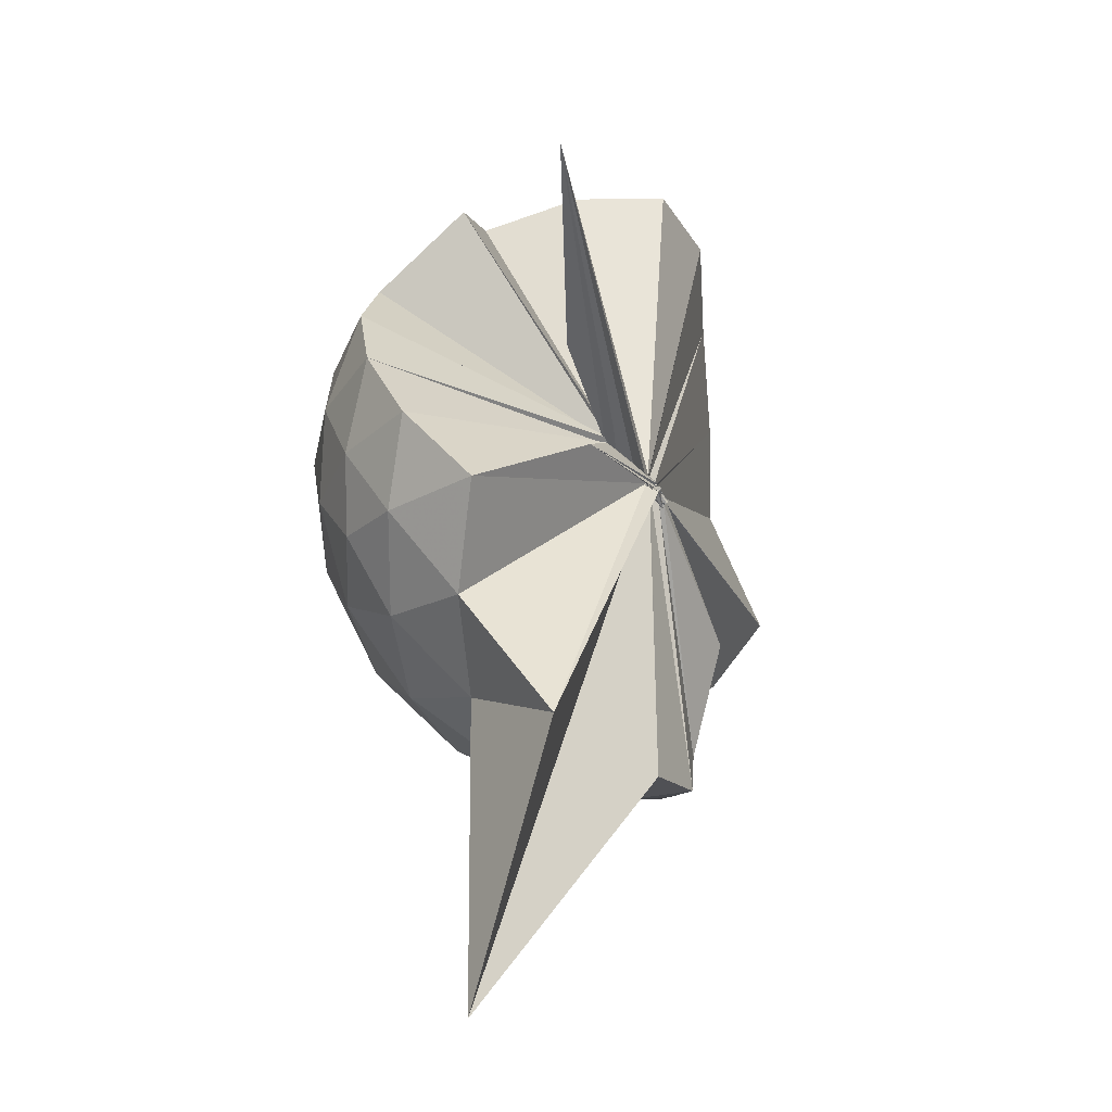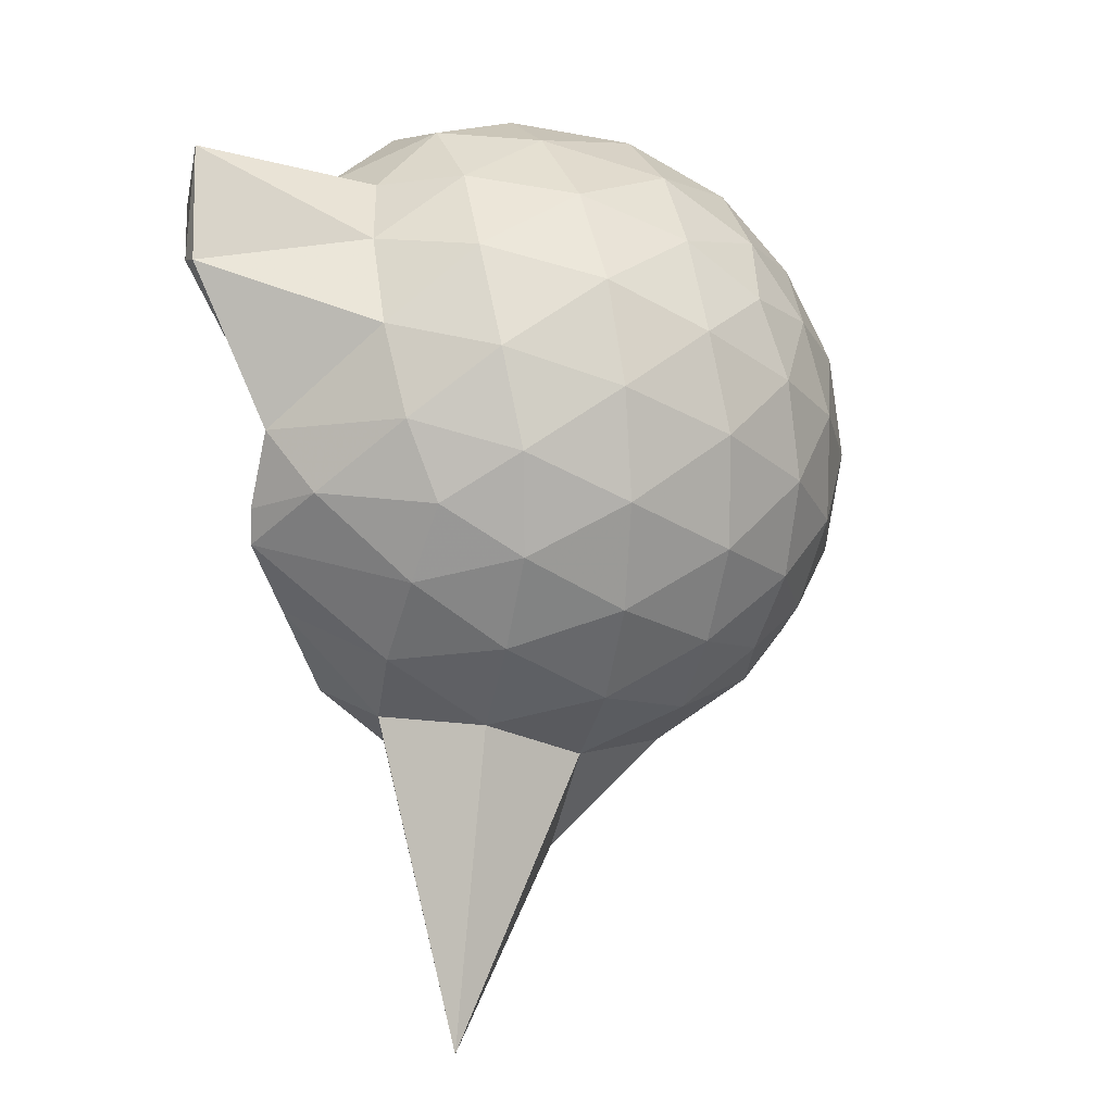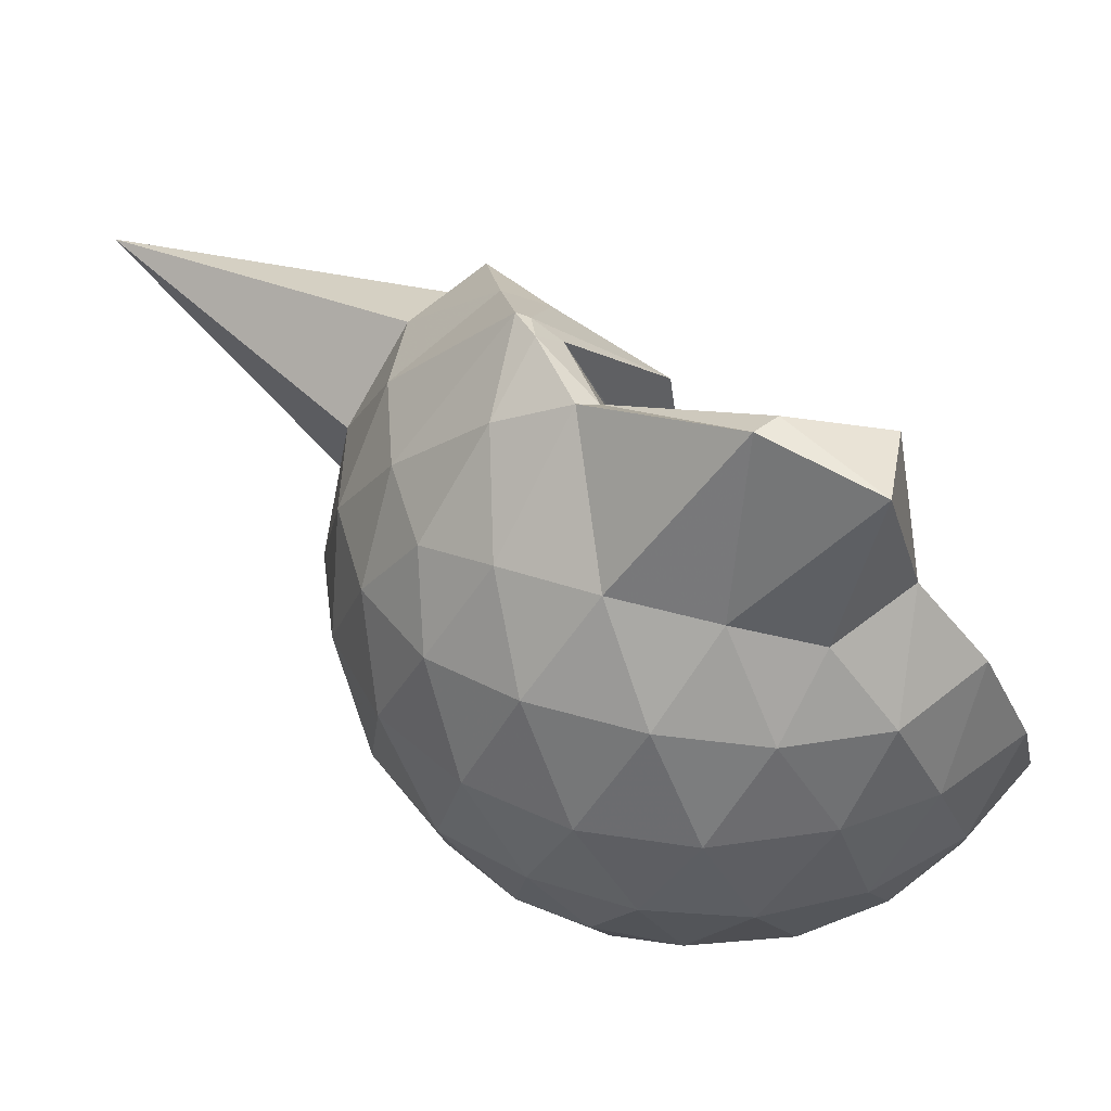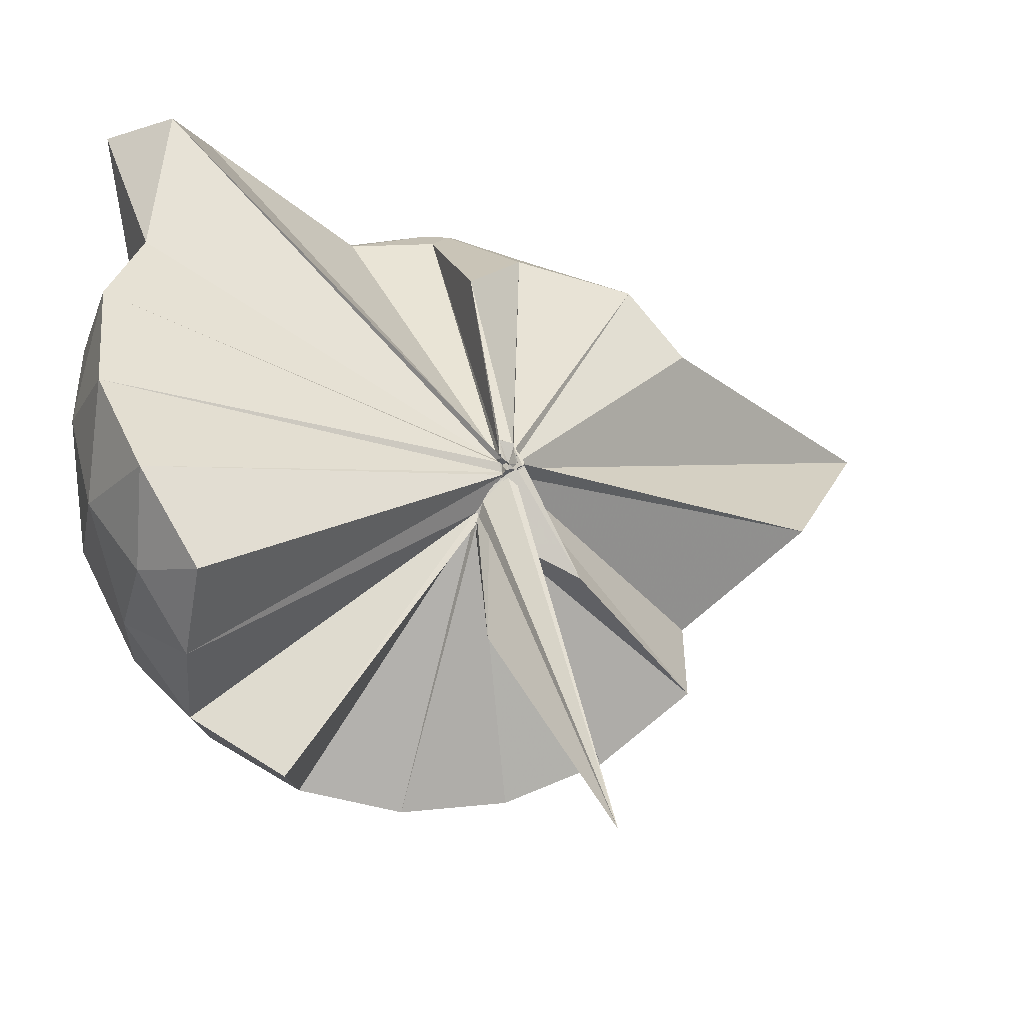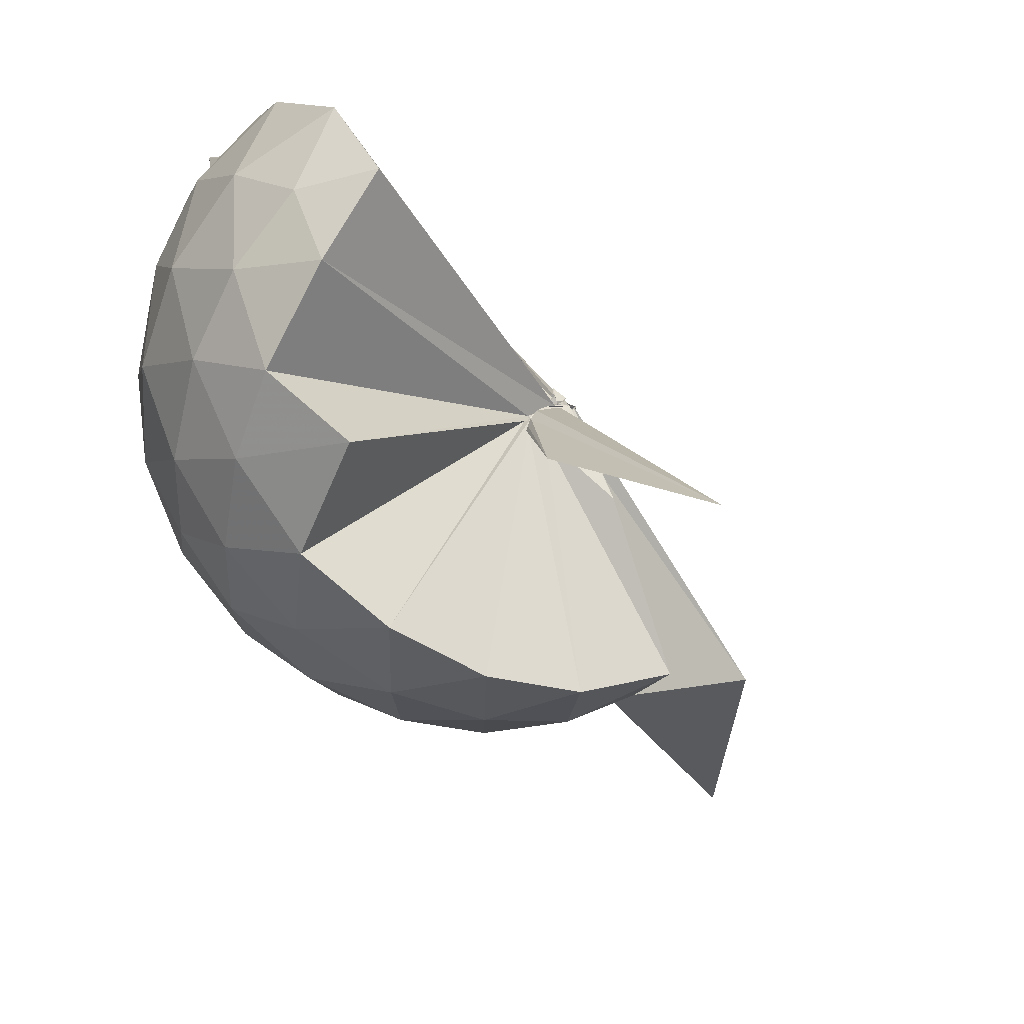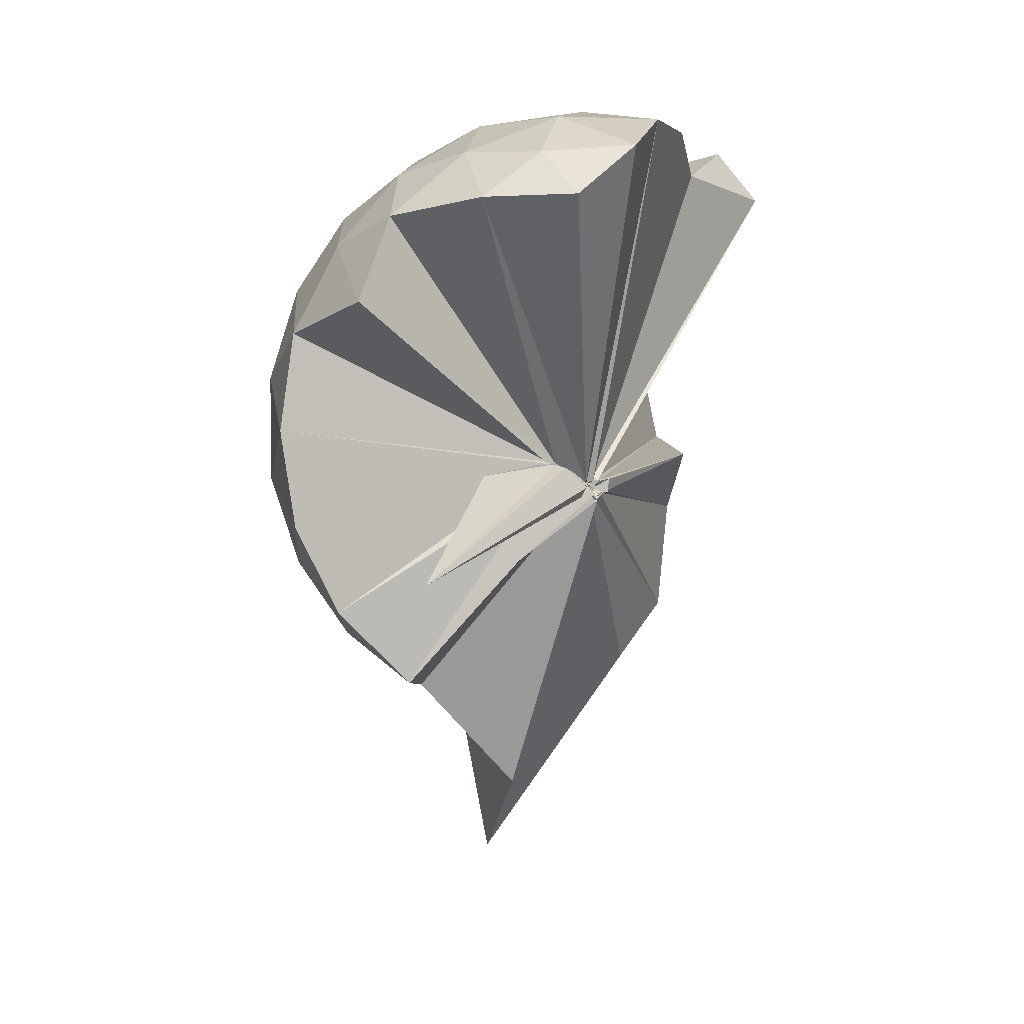
<metadata>
{"format":"obj","ext":"obj","renderer":"f3d","projection":"perspective","resolution":1024,"background":"white","views":[{"elev":-64.4,"azim":-148.1,"up":"+Y"},{"elev":11.3,"azim":70.4,"up":"+Y"},{"elev":41.8,"azim":146.0,"up":"+Z"},{"elev":-21.2,"azim":-103.3,"up":"+Z"},{"elev":-66.6,"azim":-127.1,"up":"+Z"},{"elev":4.1,"azim":-137.4,"up":"+Y"}]}
</metadata>
<code>
v -0.05475 -0.4325 0.8689
v 0.001941 -0.3779 0.6877
v 0.8713 -0.2602 1.379
v 0.8025 -0.04013 1.444
v 0.6674 0.1984 1.464
v 0.4789 0.4084 1.438
v 0.2869 0.5428 1.374
v 0.04056 0.5438 1.446
v -0.03122 -0.4268 0.8626
v -0.05904 -0.433 0.8567
v -0.04696 -0.4519 0.851
v -0.05623 -0.4526 0.8493
v -0.04751 -0.4656 0.8432
v -0.06561 -0.4753 0.8401
v -0.05677 -0.4736 0.8749
v -0.04517 -0.4916 0.8638
v -0.03926 -0.4681 0.9169
v -0.03825 -0.4655 0.842
v 0.2792 -1.064 1.376
v 0.4805 -0.9324 1.445
v 0.6667 -0.7232 1.469
v 0.8039 -0.4829 1.435
v 0.95 -0.1198 1.169
v 0.8575 0.1481 1.197
v 0.6738 0.4014 1.198
v 0.4435 0.5732 1.167
v 0.1813 0.6836 1.166
v -0.103 0.6571 1.212
v -0.04493 -0.4333 0.8505
v -0.03853 -0.4428 0.8468
v -0.06072 -0.4561 0.8389
v -0.06353 -0.4555 0.8405
v -0.04973 -0.468 0.8362
v -0.03672 -0.4704 0.8402
v -0.05395 -0.4829 0.8527
v -0.07368 -0.4905 0.8357
v -0.06669 -0.4983 0.8455
v -0.03794 -0.4584 0.8379
v 0.8752 -1.803 1.348
v 0.6742 -0.9314 1.189
v 0.8558 -0.6727 1.188
v 0.9488 -0.4058 1.167
v 0.955 0.03872 0.887
v 0.8203 0.3109 0.8871
v 0.6034 0.5254 0.8878
v 0.3093 0.6632 0.8948
v 0.0423 0.7081 0.8949
v -0.2676 0.6619 0.8859
v -0.03822 -0.4419 0.8255
v -0.05761 -0.4484 0.8248
v -0.05743 -0.4534 0.8262
v -0.05654 -0.4707 0.8307
v -0.06634 -0.4636 0.8259
v -0.04347 -0.4609 0.8273
v -0.07463 -0.4921 0.8356
v -0.07522 -0.4951 0.8413
v -0.06654 -0.5002 0.8418
v 0.3128 -1.427 0.8685
v 0.5916 -1.066 0.8788
v 0.8141 -0.8448 0.8859
v 0.9526 -0.568 0.8845
v 1.002 -0.2648 0.8854
v 0.8555 0.1646 0.6064
v 0.6897 0.3974 0.6027
v 0.4565 0.5584 0.579
v 0.182 0.6494 0.5803
v -0.1173 0.6592 0.6036
v -0.4184 0.5564 0.5987
v -0.04797 -0.4409 0.8134
v -0.03679 -0.45 0.8151
v -0.04618 -0.459 0.8215
v -0.06811 -0.4723 0.8232
v -0.03663 -0.4655 0.816
v -0.03803 -0.4785 0.8367
v -0.04594 -0.4917 0.8387
v -0.0643 -0.4994 0.8368
v -0.0388 -0.4563 0.8189
v 0.4395 -1.091 0.5792
v 0.6873 -0.9271 0.6021
v 0.8549 -0.697 0.5996
v 0.9384 -0.4241 0.574
v 0.9396 -0.1087 0.5754
v 0.7125 0.233 0.3933
v 0.5256 0.3724 0.3357
v 0.2591 0.4911 0.3106
v 0.006554 0.543 0.3321
v -0.237 0.5346 0.3918
v -0.4223 0.4033 0.3419
v -0.02845 -0.4526 0.8154
v -0.05014 -0.4624 0.8232
v -0.06287 -0.4616 0.8128
v -0.05765 -0.4461 0.8081
v -0.05026 -0.4745 0.8207
v -0.05511 -0.4871 0.824
v -0.06094 -0.4799 0.8263
v -0.00937 -0.6652 0.5481
v 0.2323 -1.037 0.3213
v 0.5189 -0.9088 0.3334
v 0.707 -0.7673 0.3883
v 0.7863 -0.546 0.3326
v 0.8216 -0.2683 0.3105
v 0.7887 0.01155 0.336
v 0.6746 -0.2472 1.664
v 0.5433 -0.09197 1.763
v 0.3937 0.3574 1.917
v 0.2564 0.657 1.874
v 0.09033 0.487 1.87
v -0.04873 -0.4389 0.8633
v -0.03843 -0.4445 0.8596
v -0.04868 -0.4465 0.8567
v -0.04013 -0.4593 0.8506
v -0.06033 -0.4704 0.877
v -0.0352 -0.4725 0.8732
v -0.03971 -0.4733 0.8898
v 0.2646 -0.8978 1.56
v 0.3965 -0.6269 1.694
v 0.4928 -0.4131 1.8
v 0.5052 -0.3106 1.8
v 0.471 -0.09862 1.726
v 0.3195 0.3503 1.923
v -0.03865 -0.43 0.8737
v -0.05692 -0.4292 0.8714
v -0.05859 -0.4298 0.9113
v -0.0595 -0.472 0.903
v -0.05081 -0.4693 0.8998
v 0.2874 -0.5686 1.637
v 0.4652 -0.389 1.788
v 0.4127 -0.3316 1.732
v -0.03705 -0.4287 0.8706
v -0.05874 -0.4347 0.8676
v -0.05374 -0.431 0.9135
v 0.06492 -0.3742 1.443
v 0.5926 0.1495 0.2003
v 0.3504 0.2756 0.1433
v 0.1038 0.3532 0.1218
v -0.1887 0.3977 0.1984
v -0.04908 -0.4416 0.8118
v -0.03295 -0.4519 0.8207
v -0.04071 -0.4141 0.7809
v -0.05364 -0.4536 0.8114
v -0.04162 -0.4748 0.8249
v -0.06947 -0.475 0.8289
v -0.004376 -0.4379 0.6532
v 0.3467 -0.8156 0.136
v 0.5917 -0.6839 0.1987
v 0.6463 -0.4211 0.1358
v 0.6471 -0.1163 0.1367
v 0.4185 0.01757 0.02872
v 0.07989 0.1049 -0.02688
v -0.009696 -0.3749 0.7114
v -0.009818 -0.3827 0.7134
v -0.0284 -0.3911 0.7399
v -0.3961 -0.6519 -0.2377
v -0.02994 -0.4093 0.7617
v 0.0006373 -0.3797 0.6943
v 0.4128 -0.5575 0.02625
v 0.434 -0.2692 -0.01213
v 0.0001936 -0.3705 0.6856
v -0.0112 -0.3794 0.682
v 0.01289 -0.3807 0.6737
v -0.05833 -0.3997 0.3439
v -0.01816 -0.3788 0.6835
f 3 23 4
f 4 23 24
f 4 24 5
f 5 24 25
f 5 25 6
f 6 25 26
f 6 26 7
f 7 26 27
f 7 27 8
f 8 27 28
f 8 28 9
f 9 28 29
f 9 29 10
f 10 29 30
f 10 30 11
f 11 30 31
f 11 31 12
f 12 31 32
f 12 32 13
f 13 32 33
f 13 33 14
f 14 33 34
f 14 34 15
f 15 34 35
f 15 35 16
f 16 35 36
f 16 36 17
f 17 36 37
f 17 37 18
f 18 37 38
f 18 38 19
f 19 38 39
f 19 39 20
f 20 39 40
f 20 40 21
f 21 40 41
f 21 41 22
f 22 41 42
f 22 42 3
f 3 42 23
f 23 43 24
f 24 43 44
f 24 44 25
f 25 44 45
f 25 45 26
f 26 45 46
f 26 46 27
f 27 46 47
f 27 47 28
f 28 47 48
f 28 48 29
f 29 48 49
f 29 49 30
f 30 49 50
f 30 50 31
f 31 50 51
f 31 51 32
f 32 51 52
f 32 52 33
f 33 52 53
f 33 53 34
f 34 53 54
f 34 54 35
f 35 54 55
f 35 55 36
f 36 55 56
f 36 56 37
f 37 56 57
f 37 57 38
f 38 57 58
f 38 58 39
f 39 58 59
f 39 59 40
f 40 59 60
f 40 60 41
f 41 60 61
f 41 61 42
f 42 61 62
f 42 62 23
f 23 62 43
f 43 63 44
f 44 63 64
f 44 64 45
f 45 64 65
f 45 65 46
f 46 65 66
f 46 66 47
f 47 66 67
f 47 67 48
f 48 67 68
f 48 68 49
f 49 68 69
f 49 69 50
f 50 69 70
f 50 70 51
f 51 70 71
f 51 71 52
f 52 71 72
f 52 72 53
f 53 72 73
f 53 73 54
f 54 73 74
f 54 74 55
f 55 74 75
f 55 75 56
f 56 75 76
f 56 76 57
f 57 76 77
f 57 77 58
f 58 77 78
f 58 78 59
f 59 78 79
f 59 79 60
f 60 79 80
f 60 80 61
f 61 80 81
f 61 81 62
f 62 81 82
f 62 82 43
f 43 82 63
f 63 83 64
f 64 83 84
f 64 84 65
f 65 84 85
f 65 85 66
f 66 85 86
f 66 86 67
f 67 86 87
f 67 87 68
f 68 87 88
f 68 88 69
f 69 88 89
f 69 89 70
f 70 89 90
f 70 90 71
f 71 90 91
f 71 91 72
f 72 91 92
f 72 92 73
f 73 92 93
f 73 93 74
f 74 93 94
f 74 94 75
f 75 94 95
f 75 95 76
f 76 95 96
f 76 96 77
f 77 96 97
f 77 97 78
f 78 97 98
f 78 98 79
f 79 98 99
f 79 99 80
f 80 99 100
f 80 100 81
f 81 100 101
f 81 101 82
f 82 101 102
f 82 102 63
f 63 102 83
f 103 104 118
f 104 119 118
f 104 105 119
f 105 120 119
f 105 106 120
f 106 107 120
f 107 121 120
f 107 108 121
f 108 122 121
f 108 109 122
f 109 110 122
f 110 123 122
f 110 111 123
f 111 124 123
f 111 112 124
f 112 113 124
f 113 125 124
f 113 114 125
f 114 126 125
f 114 115 126
f 115 116 126
f 116 127 126
f 116 117 127
f 117 118 127
f 117 103 118
f 118 119 128
f 119 129 128
f 119 120 129
f 120 121 129
f 121 130 129
f 121 122 130
f 122 123 130
f 123 131 130
f 123 124 131
f 124 125 131
f 125 132 131
f 125 126 132
f 126 127 132
f 127 128 132
f 127 118 128
f 133 148 134
f 134 148 149
f 134 149 135
f 135 149 150
f 135 150 136
f 136 150 137
f 137 150 151
f 137 151 138
f 138 151 152
f 138 152 139
f 139 152 140
f 140 152 153
f 140 153 141
f 141 153 154
f 141 154 142
f 142 154 143
f 143 154 155
f 143 155 144
f 144 155 156
f 144 156 145
f 145 156 146
f 146 156 157
f 146 157 147
f 147 157 148
f 147 148 133
f 148 158 149
f 149 158 159
f 149 159 150
f 150 159 151
f 151 159 160
f 151 160 152
f 152 160 153
f 153 160 161
f 153 161 154
f 154 161 155
f 155 161 162
f 155 162 156
f 156 162 157
f 157 162 158
f 157 158 148
f 3 4 103
f 103 4 104
f 4 5 104
f 104 5 105
f 5 6 105
f 105 6 106
f 6 7 106
f 7 8 106
f 106 8 107
f 8 9 107
f 107 9 108
f 9 10 108
f 108 10 109
f 10 11 109
f 11 12 109
f 109 12 110
f 12 13 110
f 110 13 111
f 13 14 111
f 111 14 112
f 14 15 112
f 15 16 112
f 112 16 113
f 16 17 113
f 113 17 114
f 17 18 114
f 114 18 115
f 18 19 115
f 19 20 115
f 115 20 116
f 20 21 116
f 116 21 117
f 21 22 117
f 117 22 103
f 22 3 103
f 83 133 84
f 84 133 134
f 84 134 85
f 85 134 135
f 85 135 86
f 86 135 136
f 86 136 87
f 87 136 88
f 88 136 137
f 88 137 89
f 89 137 138
f 89 138 90
f 90 138 139
f 90 139 91
f 91 139 92
f 92 139 140
f 92 140 93
f 93 140 141
f 93 141 94
f 94 141 142
f 94 142 95
f 95 142 96
f 96 142 143
f 96 143 97
f 97 143 144
f 97 144 98
f 98 144 145
f 98 145 99
f 99 145 100
f 100 145 146
f 100 146 101
f 101 146 147
f 101 147 102
f 102 147 133
f 102 133 83
f 128 129 1
f 129 130 1
f 130 131 1
f 131 132 1
f 132 128 1
f 159 158 2
f 160 159 2
f 161 160 2
f 162 161 2
f 158 162 2

</code>
